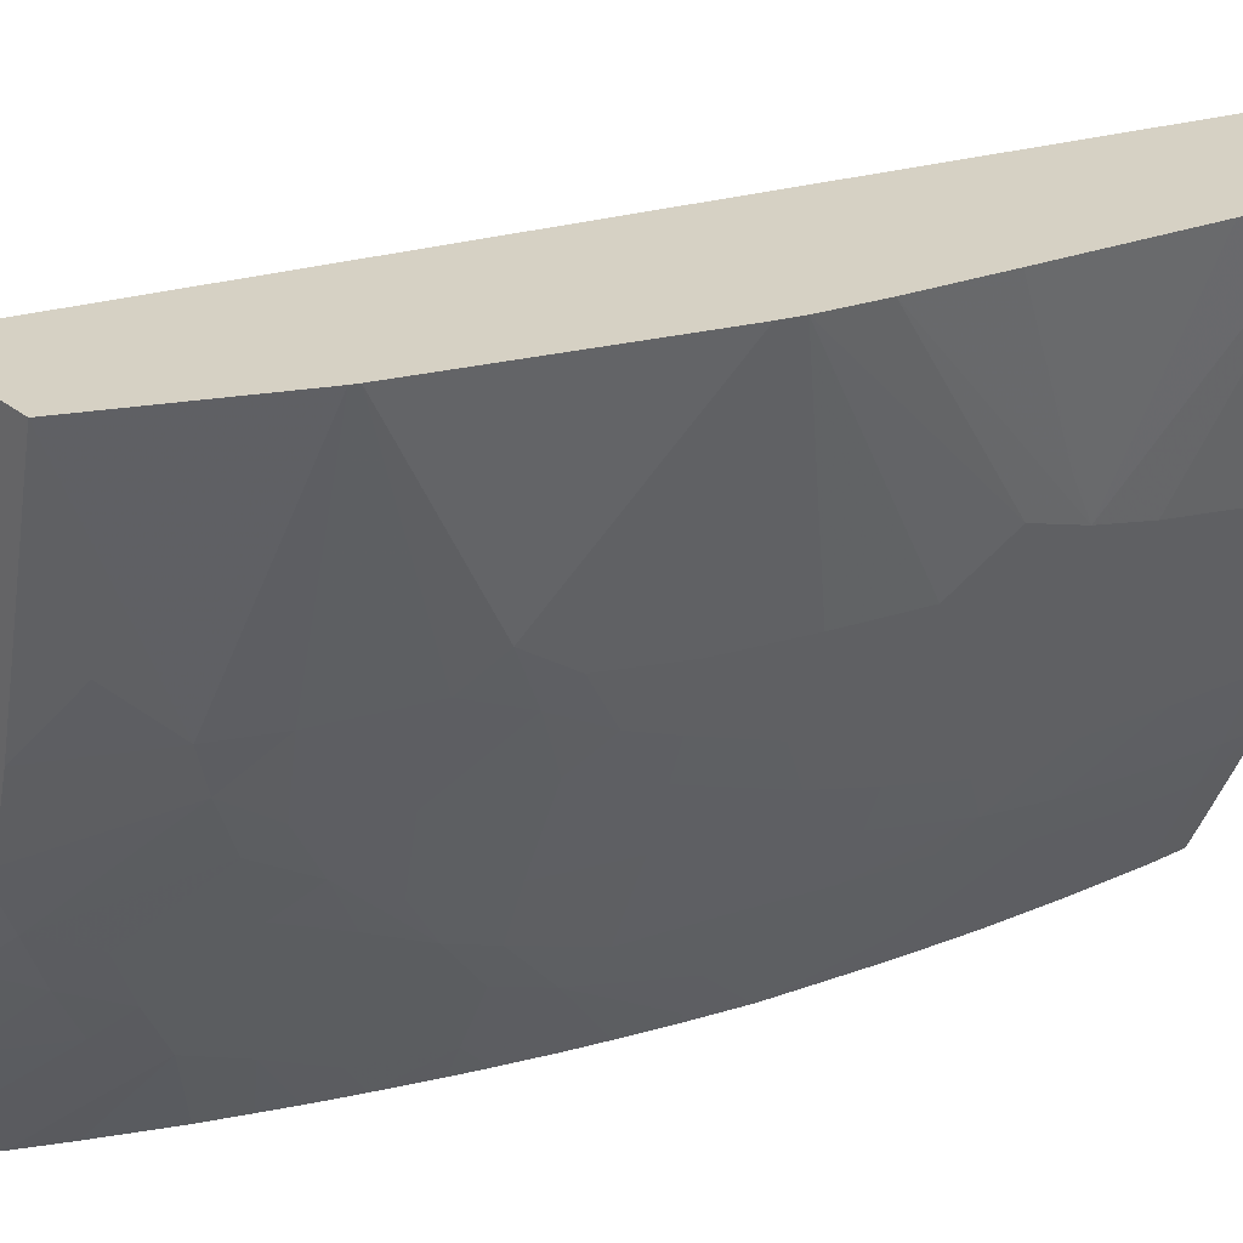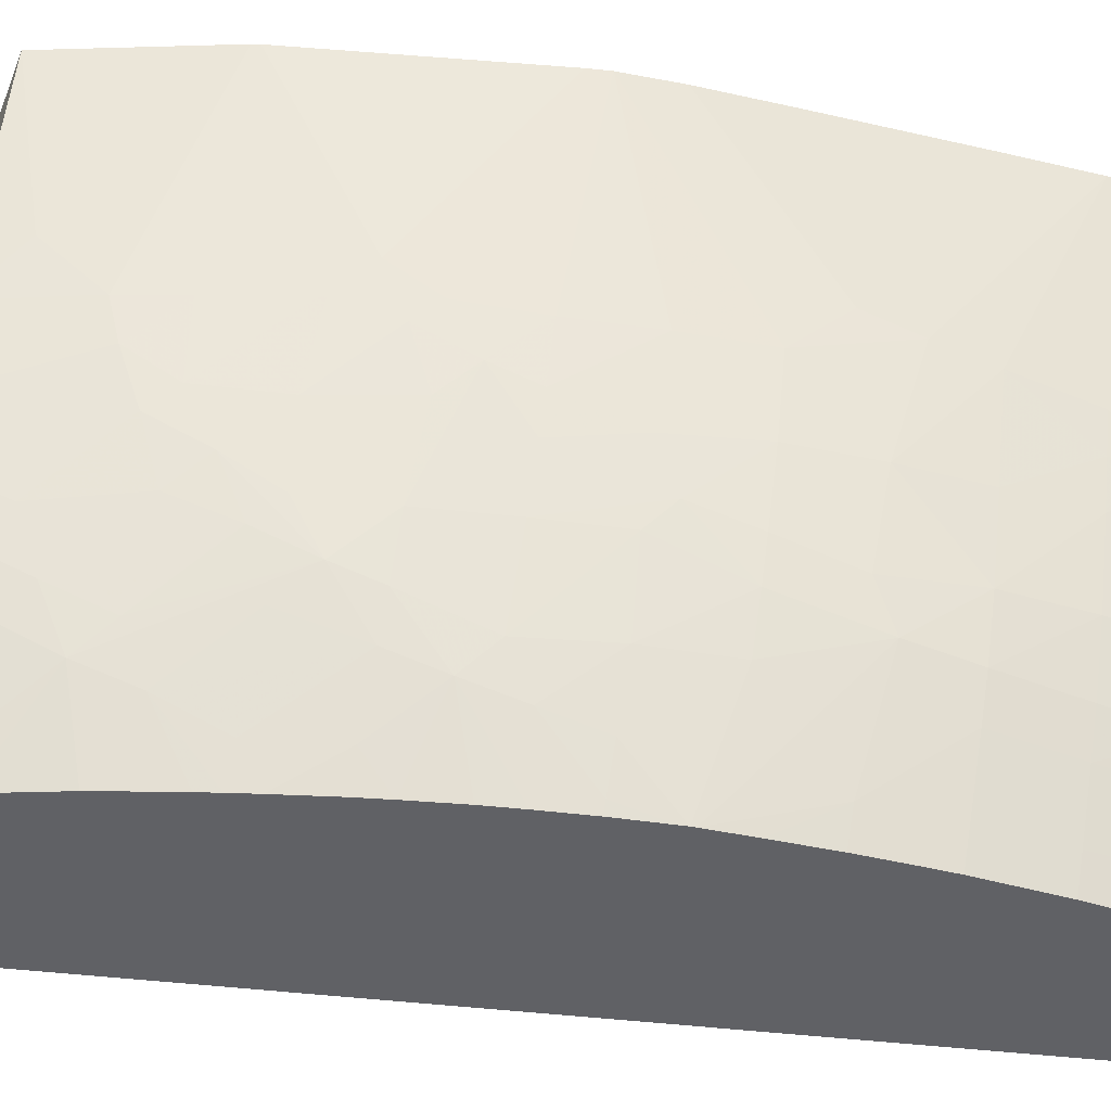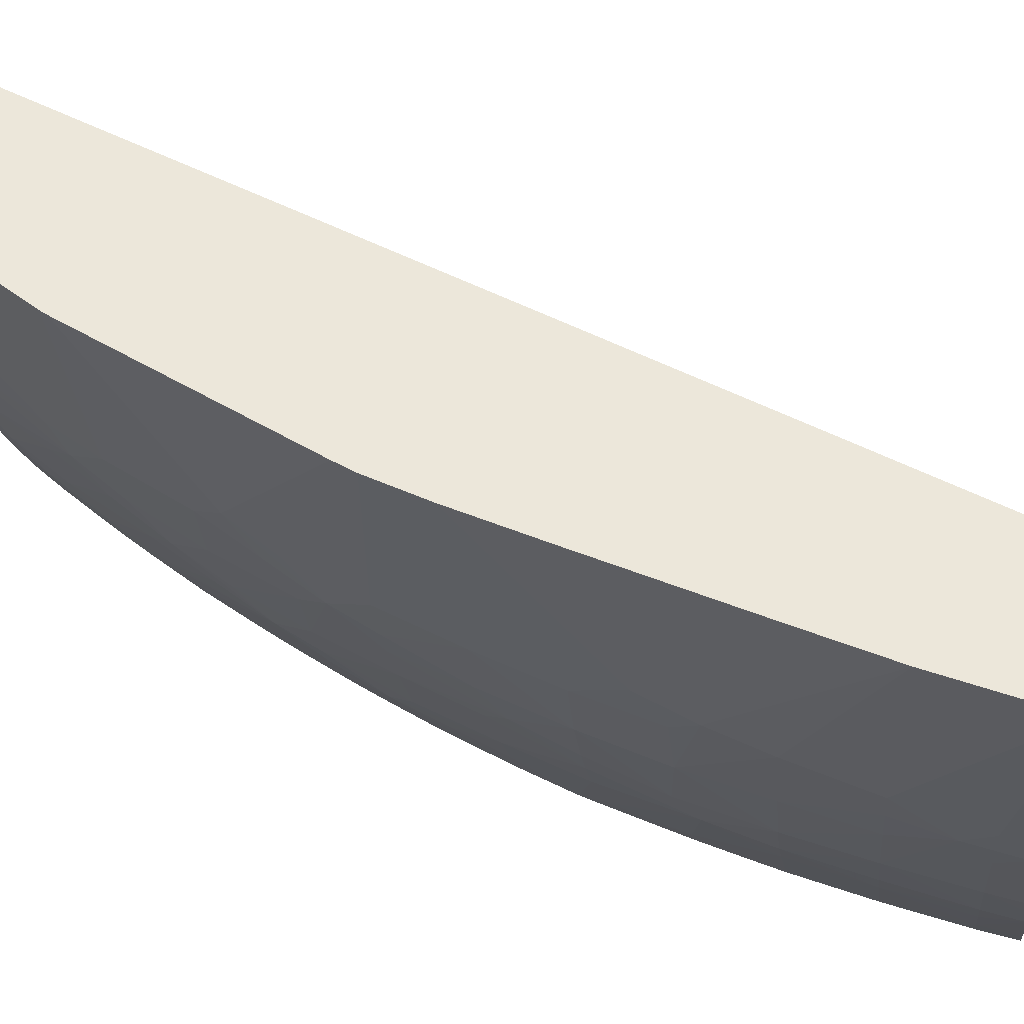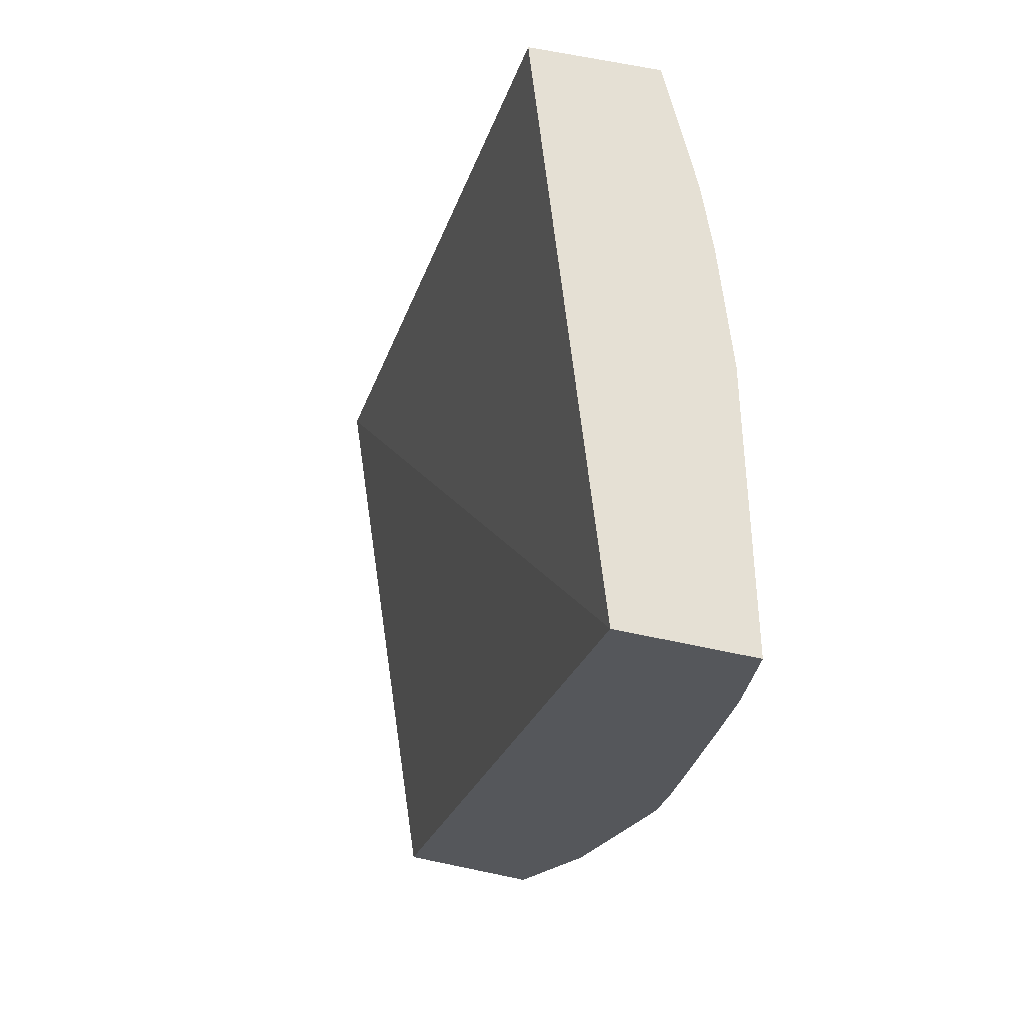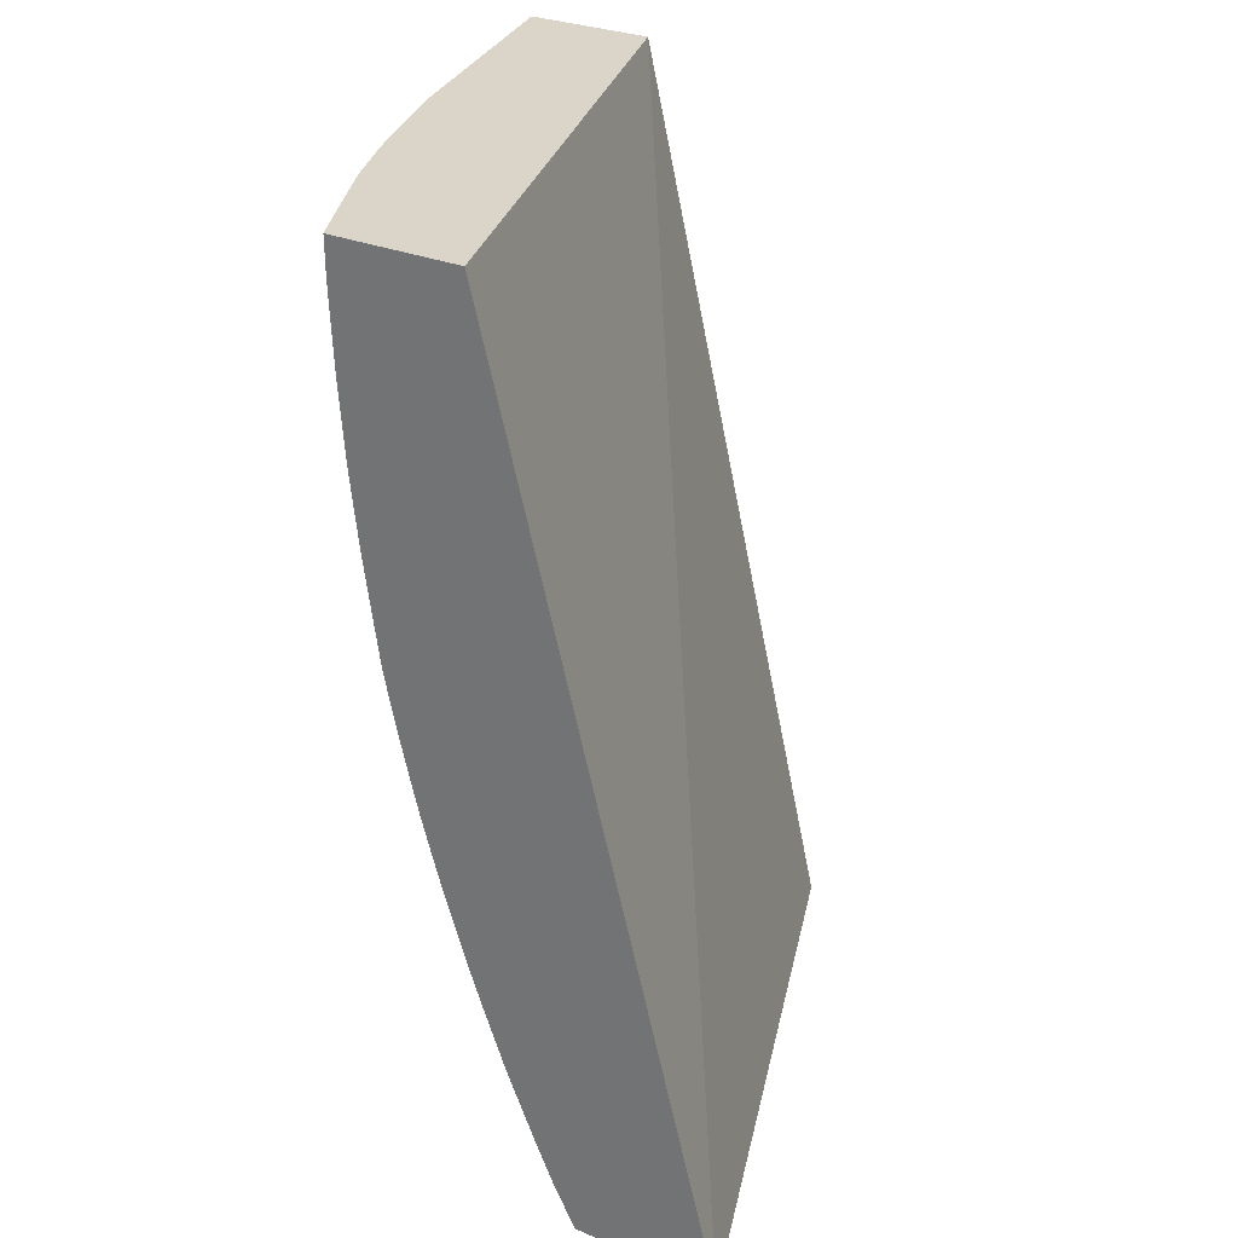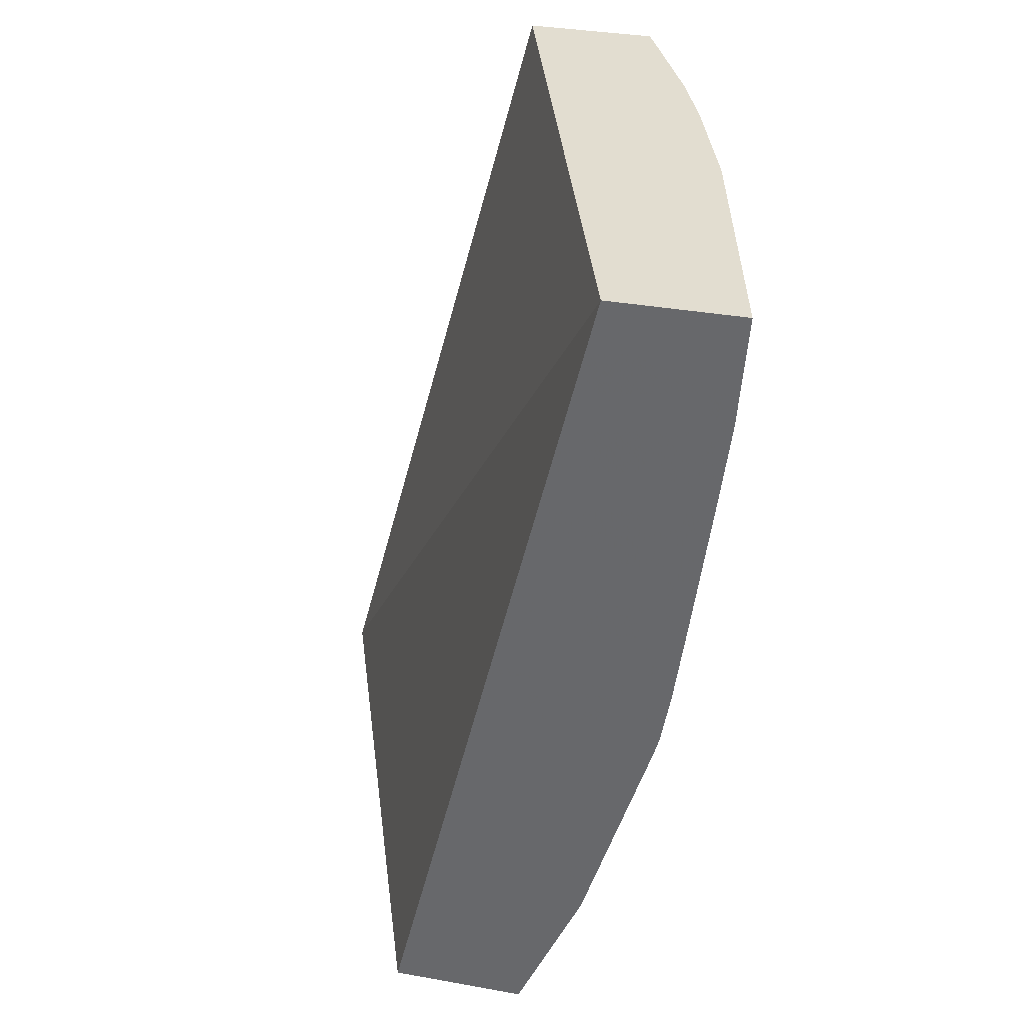
<metadata>
{"format":"obj","ext":"obj","renderer":"f3d","projection":"perspective","resolution":1024,"background":"white","views":[{"elev":27.0,"azim":51.8,"up":"+Z"},{"elev":-49.5,"azim":68.3,"up":"+Z"},{"elev":51.4,"azim":106.2,"up":"+Z"},{"elev":65.5,"azim":12.0,"up":"+Y"},{"elev":29.1,"azim":-148.2,"up":"+Y"},{"elev":35.4,"azim":13.3,"up":"+Y"}]}
</metadata>
<code>
v 0.06018 -0.04375 0.04701
v 0.05569 -0.04375 0.04701
v 0.06017 -0.04393 0.04701
v 0.05815 -0.04771 0.03933
v 0.05814 -0.04499 0.03885
v 0.05786 -0.04408 0.03772
v 0.05786 -0.04375 0.03772
v 0.04912 -0.04375 0.02726
v 0.04116 -0.07434 0.02726
v 0.04848 -0.07434 0.04701
v 0.05989 -0.04754 0.04701
v 0.05775 -0.04771 0.03798
v 0.05783 -0.04587 0.03779
v 0.05804 -0.0504 0.03976
v 0.05748 -0.04499 0.03666
v 0.0565 -0.04375 0.03372
v 0.05704 -0.04375 0.03529
v 0.05359 -0.04375 0.02726
v 0.04613 -0.07434 0.02726
v 0.05326 -0.07434 0.04701
v 0.05954 -0.0504 0.04701
v 0.05793 -0.05231 0.04017
v 0.05726 -0.04771 0.03641
v 0.05704 -0.0504 0.03641
v 0.05637 -0.04771 0.03372
v 0.05648 -0.04502 0.03372
v 0.05678 -0.05308 0.03641
v 0.05608 -0.04375 0.03264
v 0.05412 -0.04375 0.02834
v 0.05359 -0.04378 0.02726
v 0.04692 -0.07286 0.02726
v 0.04693 -0.07288 0.02731
v 0.04659 -0.07434 0.02808
v 0.05191 -0.07434 0.04178
v 0.05234 -0.07297 0.04098
v 0.0527 -0.07107 0.0391
v 0.05553 -0.0691 0.04701
v 0.05886 -0.05562 0.04701
v 0.05812 -0.05316 0.04167
v 0.05846 -0.05856 0.04701
v 0.05778 -0.0541 0.04069
v 0.05711 -0.05578 0.0391
v 0.05754 -0.05316 0.0392
v 0.05618 -0.0504 0.03372
v 0.05551 -0.04771 0.03159
v 0.05558 -0.04502 0.03146
v 0.05543 -0.0504 0.03179
v 0.05573 -0.0533 0.03348
v 0.05637 -0.05578 0.03641
v 0.0556 -0.04375 0.03144
v 0.05411 -0.04502 0.02834
v 0.05359 -0.04443 0.02726
v 0.04756 -0.07145 0.02726
v 0.04788 -0.07196 0.02826
v 0.04741 -0.07384 0.0291
v 0.04688 -0.07434 0.0286
v 0.05122 -0.07434 0.0391
v 0.0521 -0.07241 0.0391
v 0.0525 -0.07062 0.03768
v 0.05344 -0.06922 0.0391
v 0.05562 -0.06887 0.04701
v 0.05813 -0.06046 0.04701
v 0.0566 -0.05846 0.0391
v 0.05531 -0.05254 0.03206
v 0.0549 -0.04771 0.03025
v 0.05496 -0.04502 0.03011
v 0.0548 -0.0504 0.03045
v 0.05555 -0.05578 0.03408
v 0.05502 -0.05578 0.03273
v 0.0557 -0.05862 0.03622
v 0.05533 -0.05782 0.0346
v 0.05358 -0.04502 0.02726
v 0.05398 -0.04771 0.02834
v 0.05346 -0.04771 0.02726
v 0.04853 -0.06921 0.02726
v 0.04963 -0.07016 0.03001
v 0.04926 -0.07198 0.03096
v 0.04772 -0.07434 0.0302
v 0.05043 -0.07434 0.0365
v 0.05168 -0.07167 0.03663
v 0.05219 -0.06984 0.03589
v 0.05275 -0.06905 0.03663
v 0.05454 -0.0663 0.03931
v 0.05519 -0.06525 0.04035
v 0.05795 -0.06115 0.04701
v 0.05536 -0.06365 0.03931
v 0.05598 -0.06115 0.0391
v 0.05539 -0.06115 0.03708
v 0.05474 -0.0533 0.03111
v 0.05347 -0.05308 0.02834
v 0.05429 -0.05578 0.03103
v 0.05377 -0.0504 0.02834
v 0.05335 -0.04909 0.02726
v 0.0548 -0.05862 0.03371
v 0.05375 -0.05846 0.03103
v 0.05493 -0.06115 0.03574
v 0.0542 -0.06115 0.03372
v 0.04903 -0.06792 0.02726
v 0.04997 -0.06836 0.02934
v 0.05004 -0.07114 0.03181
v 0.05164 -0.06632 0.03125
v 0.05251 -0.06529 0.03229
v 0.05041 -0.06924 0.03096
v 0.04964 -0.07293 0.03271
v 0.04809 -0.07434 0.03095
v 0.05021 -0.07434 0.03587
v 0.05001 -0.07373 0.03451
v 0.05044 -0.07198 0.03365
v 0.05174 -0.06905 0.03388
v 0.05254 -0.06805 0.03489
v 0.05357 -0.06653 0.03641
v 0.05494 -0.06443 0.03856
v 0.0552 -0.06263 0.03762
v 0.05299 -0.05568 0.02819
v 0.05242 -0.05645 0.02726
v 0.05265 -0.05498 0.02726
v 0.05293 -0.05308 0.02726
v 0.0531 -0.05164 0.02726
v 0.05281 -0.05846 0.02897
v 0.0524 -0.05659 0.02726
v 0.05325 -0.0504 0.02726
v 0.05304 -0.06119 0.03088
v 0.05238 -0.06212 0.02989
v 0.0526 -0.06033 0.02944
v 0.05348 -0.06384 0.03372
v 0.05273 -0.06384 0.03179
v 0.0494 -0.06694 0.02726
v 0.04963 -0.06632 0.02726
v 0.05022 -0.06632 0.0284
v 0.05211 -0.06384 0.03045
v 0.05218 -0.06709 0.0331
v 0.05275 -0.06632 0.03388
v 0.0493 -0.07434 0.0335
v 0.04947 -0.07434 0.03392
v 0.05456 -0.06365 0.0366
v 0.05216 -0.05846 0.02763
v 0.05235 -0.05682 0.02726
v 0.05105 -0.06384 0.02834
v 0.0508 -0.0628 0.02726
v 0.05129 -0.06117 0.02726
v 0.05159 -0.06003 0.02726
v 0.05198 -0.05846 0.02726
v 0.04991 -0.06552 0.02726
v 0.05048 -0.06384 0.02726
f 1 2 10
f 1 10 20
f 1 20 37
f 1 37 61
f 1 61 85
f 1 85 62
f 1 62 40
f 1 40 38
f 1 38 21
f 1 21 11
f 1 11 3
f 1 3 4
f 1 4 5
f 1 5 6
f 1 6 7
f 1 7 17
f 1 17 16
f 1 16 28
f 1 28 50
f 1 50 29
f 1 29 18
f 1 18 8
f 1 8 2
f 2 8 9
f 2 9 10
f 3 11 4
f 4 12 13
f 4 13 5
f 4 11 14
f 4 14 12
f 5 13 6
f 6 13 15
f 6 15 16
f 6 16 17
f 6 17 7
f 8 18 30
f 8 30 52
f 8 52 72
f 8 72 74
f 8 74 93
f 8 93 121
f 8 121 118
f 8 118 117
f 8 117 116
f 8 116 115
f 8 115 120
f 8 120 137
f 8 137 142
f 8 142 141
f 8 141 140
f 8 140 139
f 8 139 144
f 8 144 143
f 8 143 128
f 8 128 127
f 8 127 98
f 8 98 75
f 8 75 53
f 8 53 31
f 8 31 19
f 8 19 9
f 9 19 33
f 9 33 56
f 9 56 78
f 9 78 105
f 9 105 133
f 9 133 134
f 9 134 106
f 9 106 79
f 9 79 57
f 9 57 34
f 9 34 20
f 9 20 10
f 11 21 22
f 11 22 14
f 12 23 13
f 12 14 24
f 12 24 23
f 13 23 25
f 13 25 26
f 13 26 15
f 14 22 27
f 14 27 24
f 15 26 16
f 16 26 28
f 18 29 30
f 19 31 32
f 19 32 33
f 20 34 35
f 20 35 36
f 20 36 37
f 21 38 22
f 22 38 39
f 22 39 40
f 22 40 41
f 22 41 42
f 22 42 43
f 22 43 27
f 23 24 44
f 23 44 25
f 24 27 44
f 25 45 46
f 25 46 26
f 25 44 47
f 25 47 45
f 26 46 28
f 27 48 44
f 27 43 49
f 27 49 48
f 28 46 50
f 29 50 51
f 29 51 30
f 30 51 52
f 31 53 54
f 31 54 32
f 32 54 55
f 32 55 33
f 33 55 56
f 34 57 35
f 35 58 36
f 35 57 58
f 36 58 59
f 36 59 60
f 36 60 37
f 37 60 61
f 38 40 39
f 40 62 41
f 41 62 42
f 42 63 49
f 42 49 43
f 42 62 63
f 44 64 47
f 44 48 64
f 45 65 46
f 45 47 65
f 46 66 50
f 46 65 66
f 47 64 67
f 47 67 65
f 48 49 68
f 48 68 69
f 48 69 64
f 49 63 70
f 49 70 71
f 49 71 68
f 50 66 51
f 51 72 52
f 51 66 65
f 51 65 73
f 51 73 74
f 51 74 72
f 53 75 76
f 53 76 54
f 54 77 55
f 54 76 77
f 55 77 78
f 55 78 56
f 57 79 59
f 57 59 58
f 59 79 80
f 59 80 81
f 59 81 82
f 59 82 60
f 60 82 83
f 60 83 61
f 61 83 84
f 61 84 85
f 62 85 86
f 62 86 87
f 62 87 63
f 63 87 88
f 63 88 70
f 64 89 90
f 64 90 67
f 64 69 91
f 64 91 89
f 65 67 73
f 67 92 93
f 67 93 74
f 67 74 73
f 67 90 92
f 68 71 69
f 69 71 94
f 69 94 95
f 69 95 91
f 70 88 96
f 70 96 71
f 71 96 97
f 71 97 94
f 75 98 99
f 75 99 76
f 76 100 77
f 76 99 101
f 76 101 102
f 76 102 103
f 76 103 100
f 77 104 105
f 77 105 78
f 77 100 104
f 79 106 107
f 79 107 80
f 80 107 81
f 81 107 108
f 81 108 109
f 81 109 110
f 81 110 82
f 82 110 111
f 82 111 83
f 83 111 112
f 83 112 84
f 84 112 113
f 84 113 86
f 84 86 85
f 86 113 87
f 87 113 88
f 88 113 96
f 89 114 90
f 89 91 114
f 90 114 115
f 90 115 116
f 90 116 117
f 90 117 118
f 90 118 92
f 91 95 119
f 91 119 120
f 91 120 115
f 91 115 114
f 92 118 121
f 92 121 93
f 94 97 122
f 94 122 95
f 95 122 123
f 95 123 124
f 95 124 119
f 96 113 125
f 96 125 97
f 97 125 126
f 97 126 122
f 98 127 99
f 99 127 128
f 99 128 129
f 99 129 130
f 99 130 101
f 100 108 104
f 100 103 131
f 100 131 109
f 100 109 108
f 101 130 102
f 102 132 110
f 102 110 131
f 102 131 103
f 102 130 123
f 102 123 126
f 102 126 125
f 102 125 132
f 104 108 107
f 104 107 133
f 104 133 105
f 106 134 107
f 107 134 133
f 109 131 110
f 110 132 111
f 111 132 135
f 111 135 112
f 112 135 113
f 113 135 125
f 119 136 120
f 119 124 136
f 120 136 137
f 122 126 123
f 123 130 138
f 123 138 139
f 123 139 140
f 123 140 141
f 123 141 142
f 123 142 136
f 123 136 124
f 125 135 132
f 128 143 129
f 129 143 138
f 129 138 130
f 136 142 137
f 138 144 139
f 138 143 144

</code>
